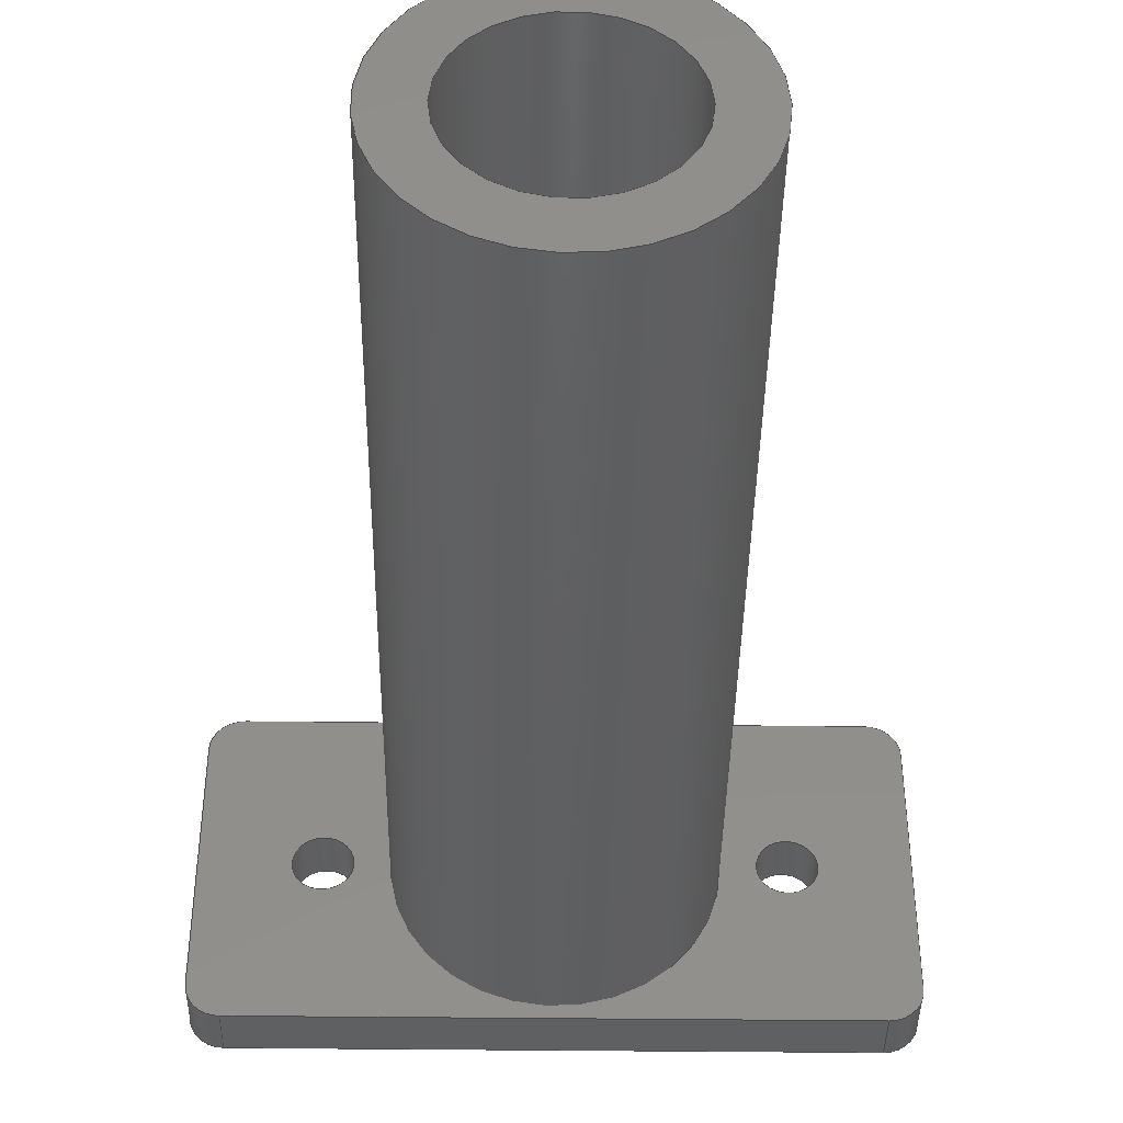
<metadata>
{"format":"step","ext":"stp","renderer":"f3d","projection":"perspective","resolution":1024,"background":"white","views":[{"elev":-41.1,"azim":179.2,"up":"+Y"}]}
</metadata>
<code>
ISO-10303-21;
DATA;
#1=MECHANICAL_DESIGN_GEOMETRIC_PRESENTATION_REPRESENTATION('',(#4),#476);
#2=SHAPE_REPRESENTATION_RELATIONSHIP('SRR','None',#483,#3);
#3=ADVANCED_BREP_SHAPE_REPRESENTATION('',(#5),#475);
#4=STYLED_ITEM('',(#492),#5);
#5=MANIFOLD_SOLID_BREP('Support',#268);
#6=FACE_BOUND('',#37,.T.);
#7=FACE_BOUND('',#38,.T.);
#8=FACE_BOUND('',#39,.T.);
#9=FACE_BOUND('',#47,.T.);
#10=FACE_BOUND('',#54,.T.);
#11=FACE_BOUND('',#55,.T.);
#12=FACE_BOUND('',#56,.T.);
#13=PLANE('',#285);
#14=PLANE('',#292);
#15=PLANE('',#297);
#16=PLANE('',#302);
#17=PLANE('',#310);
#18=PLANE('',#311);
#19=PLANE('',#312);
#20=FACE_OUTER_BOUND('',#35,.T.);
#21=FACE_OUTER_BOUND('',#36,.T.);
#22=FACE_OUTER_BOUND('',#40,.T.);
#23=FACE_OUTER_BOUND('',#41,.T.);
#24=FACE_OUTER_BOUND('',#42,.T.);
#25=FACE_OUTER_BOUND('',#43,.T.);
#26=FACE_OUTER_BOUND('',#44,.T.);
#27=FACE_OUTER_BOUND('',#45,.T.);
#28=FACE_OUTER_BOUND('',#46,.T.);
#29=FACE_OUTER_BOUND('',#48,.T.);
#30=FACE_OUTER_BOUND('',#49,.T.);
#31=FACE_OUTER_BOUND('',#50,.T.);
#32=FACE_OUTER_BOUND('',#51,.T.);
#33=FACE_OUTER_BOUND('',#52,.T.);
#34=FACE_OUTER_BOUND('',#53,.T.);
#35=EDGE_LOOP('',(#173,#174,#175,#176));
#36=EDGE_LOOP('',(#177,#178,#179,#180,#181,#182,#183,#184));
#37=EDGE_LOOP('',(#185));
#38=EDGE_LOOP('',(#186));
#39=EDGE_LOOP('',(#187));
#40=EDGE_LOOP('',(#188,#189,#190,#191));
#41=EDGE_LOOP('',(#192,#193,#194,#195));
#42=EDGE_LOOP('',(#196,#197,#198,#199));
#43=EDGE_LOOP('',(#200,#201,#202,#203));
#44=EDGE_LOOP('',(#204,#205,#206,#207));
#45=EDGE_LOOP('',(#208,#209,#210,#211));
#46=EDGE_LOOP('',(#212));
#47=EDGE_LOOP('',(#213));
#48=EDGE_LOOP('',(#214,#215,#216,#217));
#49=EDGE_LOOP('',(#218,#219,#220,#221));
#50=EDGE_LOOP('',(#222,#223,#224,#225));
#51=EDGE_LOOP('',(#226,#227,#228,#229));
#52=EDGE_LOOP('',(#230,#231,#232,#233));
#53=EDGE_LOOP('',(#234,#235,#236,#237,#238,#239,#240,#241));
#54=EDGE_LOOP('',(#242));
#55=EDGE_LOOP('',(#243));
#56=EDGE_LOOP('',(#244));
#57=LINE('',#403,#77);
#58=LINE('',#406,#78);
#59=LINE('',#409,#79);
#60=LINE('',#413,#80);
#61=LINE('',#417,#81);
#62=LINE('',#420,#82);
#63=LINE('',#429,#83);
#64=LINE('',#430,#84);
#65=LINE('',#434,#85);
#66=LINE('',#439,#86);
#67=LINE('',#440,#87);
#68=LINE('',#443,#88);
#69=LINE('',#444,#89);
#70=LINE('',#448,#90);
#71=LINE('',#452,#91);
#72=LINE('',#459,#92);
#73=LINE('',#463,#93);
#74=LINE('',#467,#94);
#75=LINE('',#469,#95);
#76=LINE('',#471,#96);
#77=VECTOR('',#319,10);
#78=VECTOR('',#322,10);
#79=VECTOR('',#325,10);
#80=VECTOR('',#328,10);
#81=VECTOR('',#331,10);
#82=VECTOR('',#334,10);
#83=VECTOR('',#343,10);
#84=VECTOR('',#344,10);
#85=VECTOR('',#349,10);
#86=VECTOR('',#354,10);
#87=VECTOR('',#355,10);
#88=VECTOR('',#358,10);
#89=VECTOR('',#359,10);
#90=VECTOR('',#364,10);
#91=VECTOR('',#369,9.2);
#92=VECTOR('',#378,1.75);
#93=VECTOR('',#383,1.75);
#94=VECTOR('',#388,6);
#95=VECTOR('',#391,10);
#96=VECTOR('',#394,10);
#97=CIRCLE('',#283,2);
#98=CIRCLE('',#284,2);
#99=CIRCLE('',#286,2);
#100=CIRCLE('',#287,2);
#101=CIRCLE('',#288,2);
#102=CIRCLE('',#289,9.2);
#103=CIRCLE('',#290,1.75);
#104=CIRCLE('',#291,1.75);
#105=CIRCLE('',#294,2);
#106=CIRCLE('',#296,2);
#107=CIRCLE('',#299,2);
#108=CIRCLE('',#301,9.2);
#109=CIRCLE('',#303,6);
#110=CIRCLE('',#305,1.75);
#111=CIRCLE('',#307,1.75);
#112=CIRCLE('',#309,6);
#113=VERTEX_POINT('',#399);
#114=VERTEX_POINT('',#400);
#115=VERTEX_POINT('',#402);
#116=VERTEX_POINT('',#404);
#117=VERTEX_POINT('',#408);
#118=VERTEX_POINT('',#410);
#119=VERTEX_POINT('',#412);
#120=VERTEX_POINT('',#414);
#121=VERTEX_POINT('',#416);
#122=VERTEX_POINT('',#418);
#123=VERTEX_POINT('',#421);
#124=VERTEX_POINT('',#423);
#125=VERTEX_POINT('',#425);
#126=VERTEX_POINT('',#428);
#127=VERTEX_POINT('',#432);
#128=VERTEX_POINT('',#436);
#129=VERTEX_POINT('',#437);
#130=VERTEX_POINT('',#442);
#131=VERTEX_POINT('',#446);
#132=VERTEX_POINT('',#450);
#133=VERTEX_POINT('',#454);
#134=VERTEX_POINT('',#457);
#135=VERTEX_POINT('',#461);
#136=VERTEX_POINT('',#465);
#137=EDGE_CURVE('',#113,#114,#97,.T.);
#138=EDGE_CURVE('',#114,#115,#57,.T.);
#139=EDGE_CURVE('',#115,#116,#98,.T.);
#140=EDGE_CURVE('',#116,#113,#58,.T.);
#141=EDGE_CURVE('',#117,#115,#59,.T.);
#142=EDGE_CURVE('',#118,#117,#99,.T.);
#143=EDGE_CURVE('',#119,#118,#60,.T.);
#144=EDGE_CURVE('',#120,#119,#100,.T.);
#145=EDGE_CURVE('',#121,#120,#61,.T.);
#146=EDGE_CURVE('',#122,#121,#101,.T.);
#147=EDGE_CURVE('',#116,#122,#62,.T.);
#148=EDGE_CURVE('',#123,#123,#102,.T.);
#149=EDGE_CURVE('',#124,#124,#103,.T.);
#150=EDGE_CURVE('',#125,#125,#104,.T.);
#151=EDGE_CURVE('',#126,#114,#63,.T.);
#152=EDGE_CURVE('',#117,#126,#64,.T.);
#153=EDGE_CURVE('',#126,#127,#105,.T.);
#154=EDGE_CURVE('',#127,#118,#65,.T.);
#155=EDGE_CURVE('',#128,#129,#106,.T.);
#156=EDGE_CURVE('',#129,#122,#66,.T.);
#157=EDGE_CURVE('',#121,#128,#67,.T.);
#158=EDGE_CURVE('',#130,#120,#68,.T.);
#159=EDGE_CURVE('',#128,#130,#69,.T.);
#160=EDGE_CURVE('',#131,#130,#107,.T.);
#161=EDGE_CURVE('',#119,#131,#70,.T.);
#162=EDGE_CURVE('',#132,#132,#108,.T.);
#163=EDGE_CURVE('',#132,#123,#71,.T.);
#164=EDGE_CURVE('',#133,#133,#109,.T.);
#165=EDGE_CURVE('',#134,#134,#110,.T.);
#166=EDGE_CURVE('',#134,#125,#72,.T.);
#167=EDGE_CURVE('',#135,#135,#111,.T.);
#168=EDGE_CURVE('',#135,#124,#73,.T.);
#169=EDGE_CURVE('',#136,#136,#112,.T.);
#170=EDGE_CURVE('',#136,#133,#74,.T.);
#171=EDGE_CURVE('',#113,#129,#75,.T.);
#172=EDGE_CURVE('',#131,#127,#76,.T.);
#173=ORIENTED_EDGE('',*,*,#137,.T.);
#174=ORIENTED_EDGE('',*,*,#138,.T.);
#175=ORIENTED_EDGE('',*,*,#139,.T.);
#176=ORIENTED_EDGE('',*,*,#140,.T.);
#177=ORIENTED_EDGE('',*,*,#139,.F.);
#178=ORIENTED_EDGE('',*,*,#141,.F.);
#179=ORIENTED_EDGE('',*,*,#142,.F.);
#180=ORIENTED_EDGE('',*,*,#143,.F.);
#181=ORIENTED_EDGE('',*,*,#144,.F.);
#182=ORIENTED_EDGE('',*,*,#145,.F.);
#183=ORIENTED_EDGE('',*,*,#146,.F.);
#184=ORIENTED_EDGE('',*,*,#147,.F.);
#185=ORIENTED_EDGE('',*,*,#148,.T.);
#186=ORIENTED_EDGE('',*,*,#149,.F.);
#187=ORIENTED_EDGE('',*,*,#150,.F.);
#188=ORIENTED_EDGE('',*,*,#138,.F.);
#189=ORIENTED_EDGE('',*,*,#151,.F.);
#190=ORIENTED_EDGE('',*,*,#152,.F.);
#191=ORIENTED_EDGE('',*,*,#141,.T.);
#192=ORIENTED_EDGE('',*,*,#153,.T.);
#193=ORIENTED_EDGE('',*,*,#154,.T.);
#194=ORIENTED_EDGE('',*,*,#142,.T.);
#195=ORIENTED_EDGE('',*,*,#152,.T.);
#196=ORIENTED_EDGE('',*,*,#155,.T.);
#197=ORIENTED_EDGE('',*,*,#156,.T.);
#198=ORIENTED_EDGE('',*,*,#146,.T.);
#199=ORIENTED_EDGE('',*,*,#157,.T.);
#200=ORIENTED_EDGE('',*,*,#157,.F.);
#201=ORIENTED_EDGE('',*,*,#145,.T.);
#202=ORIENTED_EDGE('',*,*,#158,.F.);
#203=ORIENTED_EDGE('',*,*,#159,.F.);
#204=ORIENTED_EDGE('',*,*,#160,.T.);
#205=ORIENTED_EDGE('',*,*,#158,.T.);
#206=ORIENTED_EDGE('',*,*,#144,.T.);
#207=ORIENTED_EDGE('',*,*,#161,.T.);
#208=ORIENTED_EDGE('',*,*,#162,.F.);
#209=ORIENTED_EDGE('',*,*,#163,.T.);
#210=ORIENTED_EDGE('',*,*,#148,.F.);
#211=ORIENTED_EDGE('',*,*,#163,.F.);
#212=ORIENTED_EDGE('',*,*,#162,.T.);
#213=ORIENTED_EDGE('',*,*,#164,.T.);
#214=ORIENTED_EDGE('',*,*,#165,.F.);
#215=ORIENTED_EDGE('',*,*,#166,.T.);
#216=ORIENTED_EDGE('',*,*,#150,.T.);
#217=ORIENTED_EDGE('',*,*,#166,.F.);
#218=ORIENTED_EDGE('',*,*,#167,.F.);
#219=ORIENTED_EDGE('',*,*,#168,.T.);
#220=ORIENTED_EDGE('',*,*,#149,.T.);
#221=ORIENTED_EDGE('',*,*,#168,.F.);
#222=ORIENTED_EDGE('',*,*,#169,.F.);
#223=ORIENTED_EDGE('',*,*,#170,.T.);
#224=ORIENTED_EDGE('',*,*,#164,.F.);
#225=ORIENTED_EDGE('',*,*,#170,.F.);
#226=ORIENTED_EDGE('',*,*,#140,.F.);
#227=ORIENTED_EDGE('',*,*,#147,.T.);
#228=ORIENTED_EDGE('',*,*,#156,.F.);
#229=ORIENTED_EDGE('',*,*,#171,.F.);
#230=ORIENTED_EDGE('',*,*,#154,.F.);
#231=ORIENTED_EDGE('',*,*,#172,.F.);
#232=ORIENTED_EDGE('',*,*,#161,.F.);
#233=ORIENTED_EDGE('',*,*,#143,.T.);
#234=ORIENTED_EDGE('',*,*,#137,.F.);
#235=ORIENTED_EDGE('',*,*,#171,.T.);
#236=ORIENTED_EDGE('',*,*,#155,.F.);
#237=ORIENTED_EDGE('',*,*,#159,.T.);
#238=ORIENTED_EDGE('',*,*,#160,.F.);
#239=ORIENTED_EDGE('',*,*,#172,.T.);
#240=ORIENTED_EDGE('',*,*,#153,.F.);
#241=ORIENTED_EDGE('',*,*,#151,.T.);
#242=ORIENTED_EDGE('',*,*,#169,.T.);
#243=ORIENTED_EDGE('',*,*,#167,.T.);
#244=ORIENTED_EDGE('',*,*,#165,.T.);
#245=CYLINDRICAL_SURFACE('',#282,2);
#246=CYLINDRICAL_SURFACE('',#293,2);
#247=CYLINDRICAL_SURFACE('',#295,2);
#248=CYLINDRICAL_SURFACE('',#298,2);
#249=CYLINDRICAL_SURFACE('',#300,9.2);
#250=CYLINDRICAL_SURFACE('',#304,1.75);
#251=CYLINDRICAL_SURFACE('',#306,1.75);
#252=CYLINDRICAL_SURFACE('',#308,6);
#253=ADVANCED_FACE('',(#20),#245,.T.);
#254=ADVANCED_FACE('',(#21,#6,#7,#8),#13,.F.);
#255=ADVANCED_FACE('',(#22),#14,.T.);
#256=ADVANCED_FACE('',(#23),#246,.T.);
#257=ADVANCED_FACE('',(#24),#247,.T.);
#258=ADVANCED_FACE('',(#25),#15,.T.);
#259=ADVANCED_FACE('',(#26),#248,.T.);
#260=ADVANCED_FACE('',(#27),#249,.T.);
#261=ADVANCED_FACE('',(#28,#9),#16,.F.);
#262=ADVANCED_FACE('',(#29),#250,.F.);
#263=ADVANCED_FACE('',(#30),#251,.F.);
#264=ADVANCED_FACE('',(#31),#252,.F.);
#265=ADVANCED_FACE('',(#32),#17,.T.);
#266=ADVANCED_FACE('',(#33),#18,.T.);
#267=ADVANCED_FACE('',(#34,#10,#11,#12),#19,.T.);
#268=CLOSED_SHELL('',(#253,#254,#255,#256,#257,#258,#259,#260,#261,#262,
#263,#264,#265,#266,#267));
#269=DERIVED_UNIT_ELEMENT(#271,1);
#270=DERIVED_UNIT_ELEMENT(#478,-3);
#271=(
MASS_UNIT()
NAMED_UNIT(*)
SI_UNIT(.KILO.,.GRAM.)
);
#272=DERIVED_UNIT((#269,#270));
#273=MEASURE_REPRESENTATION_ITEM('density measure',
POSITIVE_RATIO_MEASURE(7850),#272);
#274=PROPERTY_DEFINITION_REPRESENTATION(#279,#276);
#275=PROPERTY_DEFINITION_REPRESENTATION(#280,#277);
#276=REPRESENTATION('material name',(#278),#475);
#277=REPRESENTATION('density',(#273),#475);
#278=DESCRIPTIVE_REPRESENTATION_ITEM('Steel','Steel');
#279=PROPERTY_DEFINITION('material property','material name',#485);
#280=PROPERTY_DEFINITION('material property','density of part',#485);
#281=AXIS2_PLACEMENT_3D('placement',#397,#313,#314);
#282=AXIS2_PLACEMENT_3D('',#398,#315,#316);
#283=AXIS2_PLACEMENT_3D('',#401,#317,#318);
#284=AXIS2_PLACEMENT_3D('',#405,#320,#321);
#285=AXIS2_PLACEMENT_3D('',#407,#323,#324);
#286=AXIS2_PLACEMENT_3D('',#411,#326,#327);
#287=AXIS2_PLACEMENT_3D('',#415,#329,#330);
#288=AXIS2_PLACEMENT_3D('',#419,#332,#333);
#289=AXIS2_PLACEMENT_3D('',#422,#335,#336);
#290=AXIS2_PLACEMENT_3D('',#424,#337,#338);
#291=AXIS2_PLACEMENT_3D('',#426,#339,#340);
#292=AXIS2_PLACEMENT_3D('',#427,#341,#342);
#293=AXIS2_PLACEMENT_3D('',#431,#345,#346);
#294=AXIS2_PLACEMENT_3D('',#433,#347,#348);
#295=AXIS2_PLACEMENT_3D('',#435,#350,#351);
#296=AXIS2_PLACEMENT_3D('',#438,#352,#353);
#297=AXIS2_PLACEMENT_3D('',#441,#356,#357);
#298=AXIS2_PLACEMENT_3D('',#445,#360,#361);
#299=AXIS2_PLACEMENT_3D('',#447,#362,#363);
#300=AXIS2_PLACEMENT_3D('',#449,#365,#366);
#301=AXIS2_PLACEMENT_3D('',#451,#367,#368);
#302=AXIS2_PLACEMENT_3D('',#453,#370,#371);
#303=AXIS2_PLACEMENT_3D('',#455,#372,#373);
#304=AXIS2_PLACEMENT_3D('',#456,#374,#375);
#305=AXIS2_PLACEMENT_3D('',#458,#376,#377);
#306=AXIS2_PLACEMENT_3D('',#460,#379,#380);
#307=AXIS2_PLACEMENT_3D('',#462,#381,#382);
#308=AXIS2_PLACEMENT_3D('',#464,#384,#385);
#309=AXIS2_PLACEMENT_3D('',#466,#386,#387);
#310=AXIS2_PLACEMENT_3D('',#468,#389,#390);
#311=AXIS2_PLACEMENT_3D('',#470,#392,#393);
#312=AXIS2_PLACEMENT_3D('',#472,#395,#396);
#313=DIRECTION('axis',(0,0,1));
#314=DIRECTION('refdir',(1,0,0));
#315=DIRECTION('center_axis',(0,0,1));
#316=DIRECTION('ref_axis',(-0.7071,-0.7071,0));
#317=DIRECTION('center_axis',(0,0,-1));
#318=DIRECTION('ref_axis',(-0.7071,-0.7071,0));
#319=DIRECTION('',(0,0,-1));
#320=DIRECTION('center_axis',(0,0,1));
#321=DIRECTION('ref_axis',(-0.7071,-0.7071,0));
#322=DIRECTION('',(0,0,1));
#323=DIRECTION('center_axis',(0,0,1));
#324=DIRECTION('ref_axis',(1,0,0));
#325=DIRECTION('',(0,-1,0));
#326=DIRECTION('center_axis',(0,0,1));
#327=DIRECTION('ref_axis',(-0.7071,0.7071,0));
#328=DIRECTION('',(-1,0,0));
#329=DIRECTION('center_axis',(0,0,1));
#330=DIRECTION('ref_axis',(0.7071,0.7071,0));
#331=DIRECTION('',(0,1,0));
#332=DIRECTION('center_axis',(0,0,1));
#333=DIRECTION('ref_axis',(0.7071,-0.7071,0));
#334=DIRECTION('',(1,0,0));
#335=DIRECTION('center_axis',(0,0,1));
#336=DIRECTION('ref_axis',(1,0,0));
#337=DIRECTION('center_axis',(0,0,-1));
#338=DIRECTION('ref_axis',(1,0,0));
#339=DIRECTION('center_axis',(0,0,-1));
#340=DIRECTION('ref_axis',(1,0,0));
#341=DIRECTION('center_axis',(-1,0,0));
#342=DIRECTION('ref_axis',(0,-1,0));
#343=DIRECTION('',(0,-1,0));
#344=DIRECTION('',(0,0,1));
#345=DIRECTION('center_axis',(0,0,1));
#346=DIRECTION('ref_axis',(-0.7071,0.7071,0));
#347=DIRECTION('center_axis',(0,0,-1));
#348=DIRECTION('ref_axis',(-0.7071,0.7071,0));
#349=DIRECTION('',(0,0,-1));
#350=DIRECTION('center_axis',(0,0,1));
#351=DIRECTION('ref_axis',(0.7071,-0.7071,0));
#352=DIRECTION('center_axis',(0,0,-1));
#353=DIRECTION('ref_axis',(0.7071,-0.7071,0));
#354=DIRECTION('',(0,0,-1));
#355=DIRECTION('',(0,0,1));
#356=DIRECTION('center_axis',(1,0,0));
#357=DIRECTION('ref_axis',(0,1,0));
#358=DIRECTION('',(0,0,-1));
#359=DIRECTION('',(0,1,0));
#360=DIRECTION('center_axis',(0,0,1));
#361=DIRECTION('ref_axis',(0.7071,0.7071,0));
#362=DIRECTION('center_axis',(0,0,-1));
#363=DIRECTION('ref_axis',(0.7071,0.7071,0));
#364=DIRECTION('',(0,0,1));
#365=DIRECTION('center_axis',(0,0,-1));
#366=DIRECTION('ref_axis',(1,0,0));
#367=DIRECTION('center_axis',(0,0,-1));
#368=DIRECTION('ref_axis',(1,0,0));
#369=DIRECTION('',(0,0,1));
#370=DIRECTION('center_axis',(0,0,1));
#371=DIRECTION('ref_axis',(1,0,0));
#372=DIRECTION('center_axis',(0,0,1));
#373=DIRECTION('ref_axis',(1,0,0));
#374=DIRECTION('center_axis',(0,0,1));
#375=DIRECTION('ref_axis',(1,0,0));
#376=DIRECTION('center_axis',(0,0,-1));
#377=DIRECTION('ref_axis',(1,0,0));
#378=DIRECTION('',(0,0,-1));
#379=DIRECTION('center_axis',(0,0,1));
#380=DIRECTION('ref_axis',(1,0,0));
#381=DIRECTION('center_axis',(0,0,-1));
#382=DIRECTION('ref_axis',(1,0,0));
#383=DIRECTION('',(0,0,-1));
#384=DIRECTION('center_axis',(0,0,1));
#385=DIRECTION('ref_axis',(1,0,0));
#386=DIRECTION('center_axis',(0,0,-1));
#387=DIRECTION('ref_axis',(1,0,0));
#388=DIRECTION('',(0,0,-1));
#389=DIRECTION('center_axis',(0,-1,0));
#390=DIRECTION('ref_axis',(1,0,0));
#391=DIRECTION('',(1,0,0));
#392=DIRECTION('center_axis',(0,1,0));
#393=DIRECTION('ref_axis',(-1,0,0));
#394=DIRECTION('',(-1,0,0));
#395=DIRECTION('center_axis',(0,0,1));
#396=DIRECTION('ref_axis',(1,0,0));
#397=CARTESIAN_POINT('',(0,0,0));
#398=CARTESIAN_POINT('Origin',(-18,-8,0));
#399=CARTESIAN_POINT('',(-18,-10,3.2));
#400=CARTESIAN_POINT('',(-20,-8,3.2));
#401=CARTESIAN_POINT('Origin',(-18,-8,3.2));
#402=CARTESIAN_POINT('',(-20,-8,0));
#403=CARTESIAN_POINT('',(-20,-8,0));
#404=CARTESIAN_POINT('',(-18,-10,0));
#405=CARTESIAN_POINT('Origin',(-18,-8,0));
#406=CARTESIAN_POINT('',(-18,-10,0));
#407=CARTESIAN_POINT('Origin',(0,0,0));
#408=CARTESIAN_POINT('',(-20,8,0));
#409=CARTESIAN_POINT('',(-20,10,0));
#410=CARTESIAN_POINT('',(-18,10,0));
#411=CARTESIAN_POINT('Origin',(-18,8,0));
#412=CARTESIAN_POINT('',(18,10,0));
#413=CARTESIAN_POINT('',(20,10,0));
#414=CARTESIAN_POINT('',(20,8,0));
#415=CARTESIAN_POINT('Origin',(18,8,0));
#416=CARTESIAN_POINT('',(20,-8,0));
#417=CARTESIAN_POINT('',(20,-10,0));
#418=CARTESIAN_POINT('',(18,-10,0));
#419=CARTESIAN_POINT('Origin',(18,-8,0));
#420=CARTESIAN_POINT('',(-20,-10,0));
#421=CARTESIAN_POINT('',(-9.2,-1.127e-15,0));
#422=CARTESIAN_POINT('Origin',(0,0,0));
#423=CARTESIAN_POINT('',(11.25,-2.143e-16,0));
#424=CARTESIAN_POINT('Origin',(13,0,0));
#425=CARTESIAN_POINT('',(-14.75,-2.143e-16,0));
#426=CARTESIAN_POINT('Origin',(-13,0,0));
#427=CARTESIAN_POINT('Origin',(-20,10,0));
#428=CARTESIAN_POINT('',(-20,8,3.2));
#429=CARTESIAN_POINT('',(-20,10,3.2));
#430=CARTESIAN_POINT('',(-20,8,0));
#431=CARTESIAN_POINT('Origin',(-18,8,0));
#432=CARTESIAN_POINT('',(-18,10,3.2));
#433=CARTESIAN_POINT('Origin',(-18,8,3.2));
#434=CARTESIAN_POINT('',(-18,10,0));
#435=CARTESIAN_POINT('Origin',(18,-8,0));
#436=CARTESIAN_POINT('',(20,-8,3.2));
#437=CARTESIAN_POINT('',(18,-10,3.2));
#438=CARTESIAN_POINT('Origin',(18,-8,3.2));
#439=CARTESIAN_POINT('',(18,-10,0));
#440=CARTESIAN_POINT('',(20,-8,0));
#441=CARTESIAN_POINT('Origin',(20,-10,0));
#442=CARTESIAN_POINT('',(20,8,3.2));
#443=CARTESIAN_POINT('',(20,8,0));
#444=CARTESIAN_POINT('',(20,-10,3.2));
#445=CARTESIAN_POINT('Origin',(18,8,0));
#446=CARTESIAN_POINT('',(18,10,3.2));
#447=CARTESIAN_POINT('Origin',(18,8,3.2));
#448=CARTESIAN_POINT('',(18,10,0));
#449=CARTESIAN_POINT('Origin',(0,0,0));
#450=CARTESIAN_POINT('',(-9.2,-1.127e-15,-55));
#451=CARTESIAN_POINT('Origin',(0,0,-55));
#452=CARTESIAN_POINT('',(-9.2,1.127e-15,0));
#453=CARTESIAN_POINT('Origin',(0,0,-55));
#454=CARTESIAN_POINT('',(-6,-7.348e-16,-55));
#455=CARTESIAN_POINT('Origin',(0,0,-55));
#456=CARTESIAN_POINT('Origin',(-13,0,0));
#457=CARTESIAN_POINT('',(-14.75,-2.143e-16,3.2));
#458=CARTESIAN_POINT('Origin',(-13,0,3.2));
#459=CARTESIAN_POINT('',(-14.75,-2.143e-16,0));
#460=CARTESIAN_POINT('Origin',(13,0,0));
#461=CARTESIAN_POINT('',(11.25,-2.143e-16,3.2));
#462=CARTESIAN_POINT('Origin',(13,0,3.2));
#463=CARTESIAN_POINT('',(11.25,-2.143e-16,0));
#464=CARTESIAN_POINT('Origin',(0,0,0));
#465=CARTESIAN_POINT('',(-6,-7.348e-16,3.2));
#466=CARTESIAN_POINT('Origin',(0,0,3.2));
#467=CARTESIAN_POINT('',(-6,-7.348e-16,0));
#468=CARTESIAN_POINT('Origin',(-20,-10,0));
#469=CARTESIAN_POINT('',(-20,-10,3.2));
#470=CARTESIAN_POINT('Origin',(20,10,0));
#471=CARTESIAN_POINT('',(20,10,3.2));
#472=CARTESIAN_POINT('Origin',(0,0,3.2));
#473=UNCERTAINTY_MEASURE_WITH_UNIT(LENGTH_MEASURE(0.01),#477,
'DISTANCE_ACCURACY_VALUE',
'Maximum model space distance between geometric entities at asserted c
onnectivities');
#474=UNCERTAINTY_MEASURE_WITH_UNIT(LENGTH_MEASURE(0.01),#477,
'DISTANCE_ACCURACY_VALUE',
'Maximum model space distance between geometric entities at asserted c
onnectivities');
#475=(
GEOMETRIC_REPRESENTATION_CONTEXT(3)
GLOBAL_UNCERTAINTY_ASSIGNED_CONTEXT((#473))
GLOBAL_UNIT_ASSIGNED_CONTEXT((#477,#479,#480))
REPRESENTATION_CONTEXT('','3D')
);
#476=(
GEOMETRIC_REPRESENTATION_CONTEXT(3)
GLOBAL_UNCERTAINTY_ASSIGNED_CONTEXT((#474))
GLOBAL_UNIT_ASSIGNED_CONTEXT((#477,#479,#480))
REPRESENTATION_CONTEXT('','3D')
);
#477=(
LENGTH_UNIT()
NAMED_UNIT(*)
SI_UNIT(.MILLI.,.METRE.)
);
#478=(
LENGTH_UNIT()
NAMED_UNIT(*)
SI_UNIT($,.METRE.)
);
#479=(
NAMED_UNIT(*)
PLANE_ANGLE_UNIT()
SI_UNIT($,.RADIAN.)
);
#480=(
NAMED_UNIT(*)
SI_UNIT($,.STERADIAN.)
SOLID_ANGLE_UNIT()
);
#481=SHAPE_DEFINITION_REPRESENTATION(#482,#483);
#482=PRODUCT_DEFINITION_SHAPE('',$,#485);
#483=SHAPE_REPRESENTATION('',(#281),#475);
#484=PRODUCT_DEFINITION_CONTEXT('part definition',#489,'design');
#485=PRODUCT_DEFINITION('massimo_squadretta','massimo_squadretta v2',#486,
#484);
#486=PRODUCT_DEFINITION_FORMATION('',$,#491);
#487=PRODUCT_RELATED_PRODUCT_CATEGORY('massimo_squadretta v2',
'massimo_squadretta v2',(#491));
#488=APPLICATION_PROTOCOL_DEFINITION('international standard',
'automotive_design',2009,#489);
#489=APPLICATION_CONTEXT(
'Core Data for Automotive Mechanical Design Process');
#490=PRODUCT_CONTEXT('part definition',#489,'mechanical');
#491=PRODUCT('massimo_squadretta','massimo_squadretta v2',$,(#490));
#492=PRESENTATION_STYLE_ASSIGNMENT((#493));
#493=SURFACE_STYLE_USAGE(.BOTH.,#494);
#494=SURFACE_SIDE_STYLE('',(#495));
#495=SURFACE_STYLE_FILL_AREA(#496);
#496=FILL_AREA_STYLE('Steel - Satin',(#497));
#497=FILL_AREA_STYLE_COLOUR('Steel - Satin',#498);
#498=COLOUR_RGB('Steel - Satin',0.6275,0.6275,0.6275);
ENDSEC;
END-ISO-10303-21;

</code>
